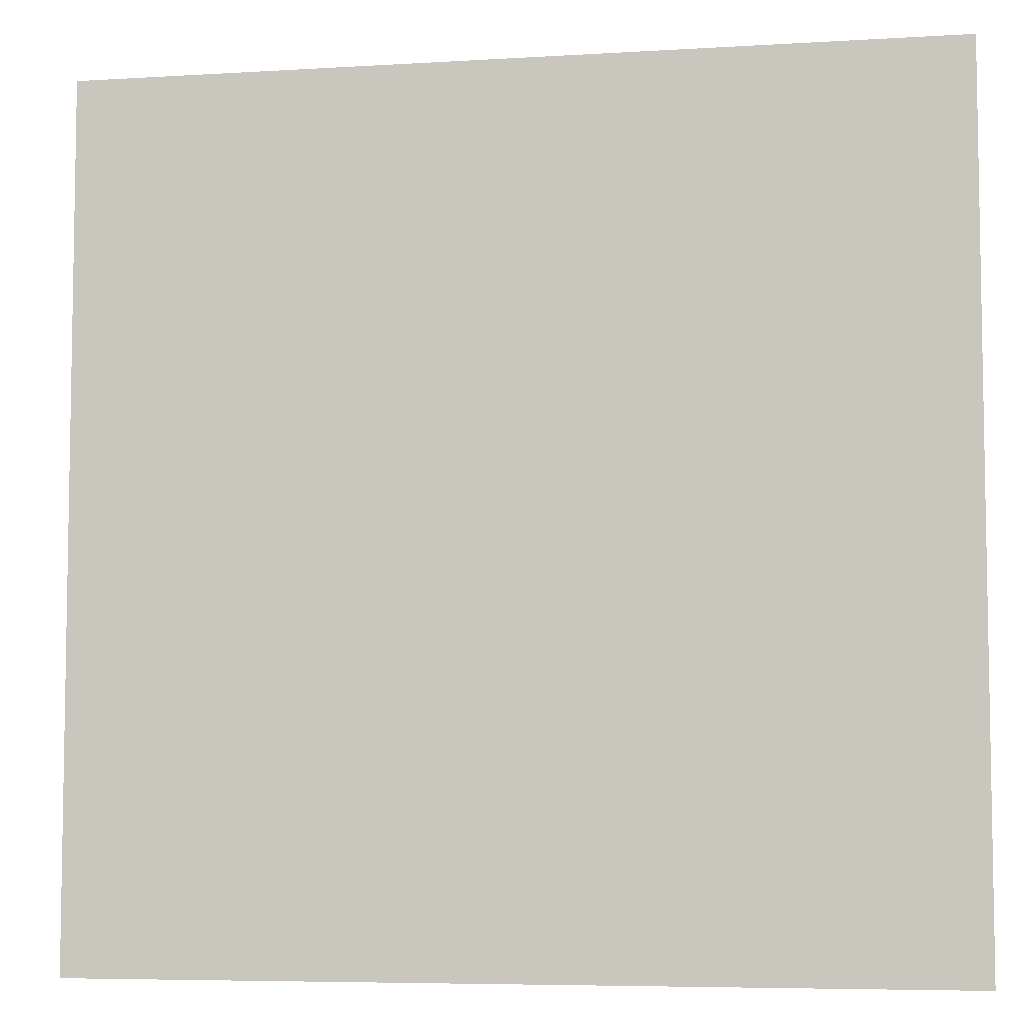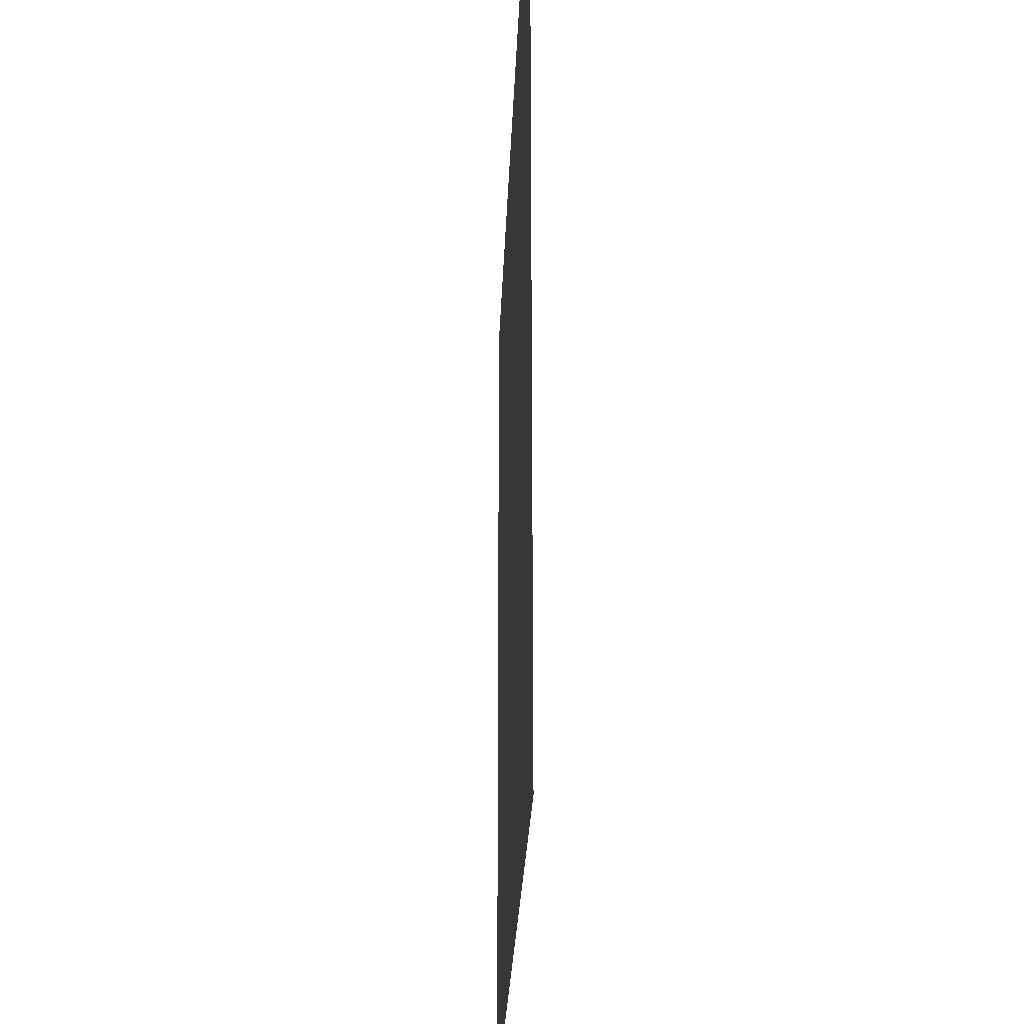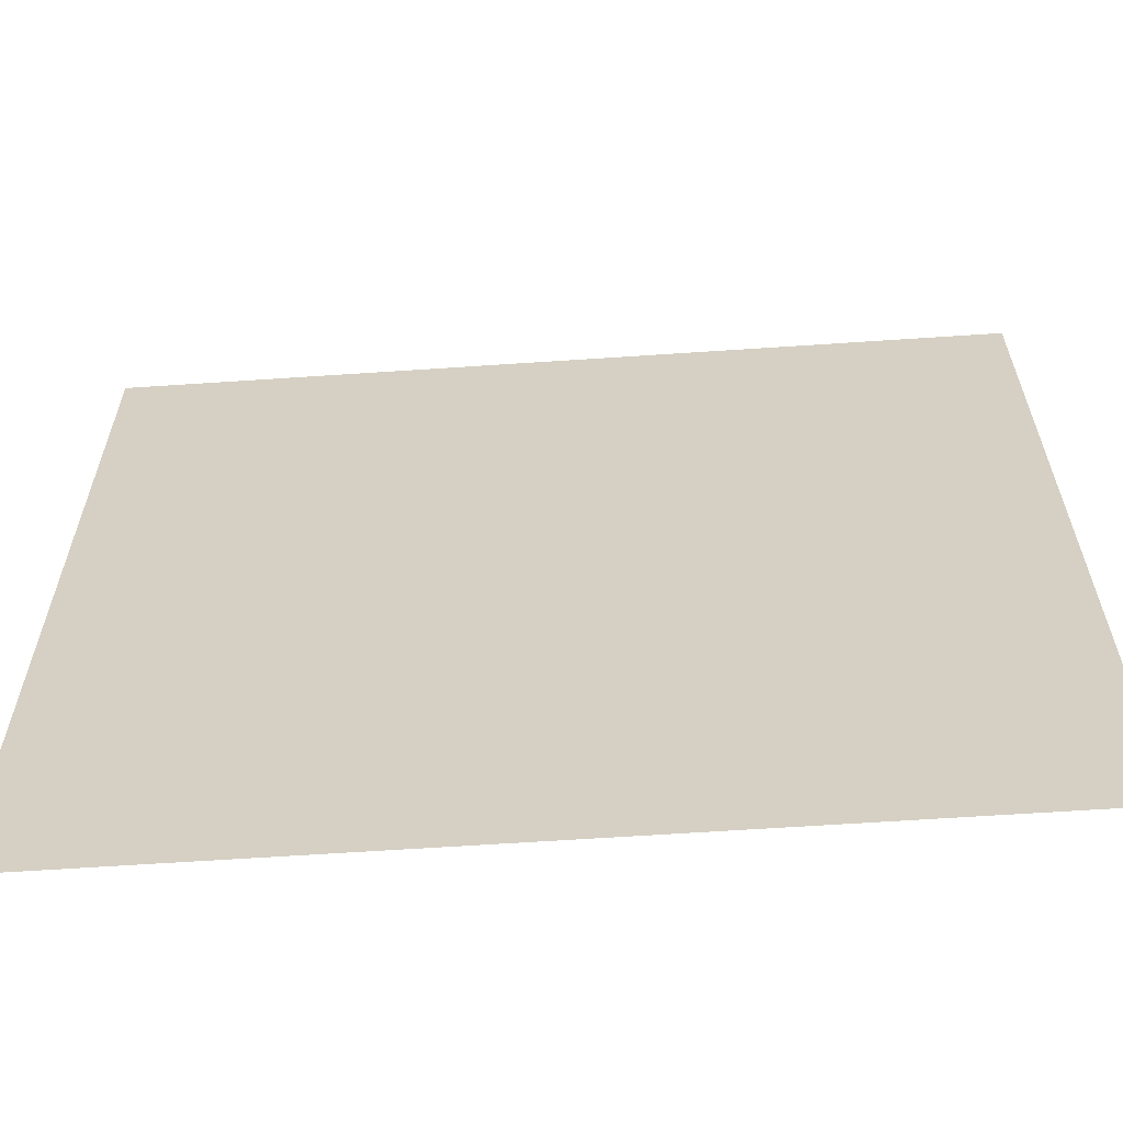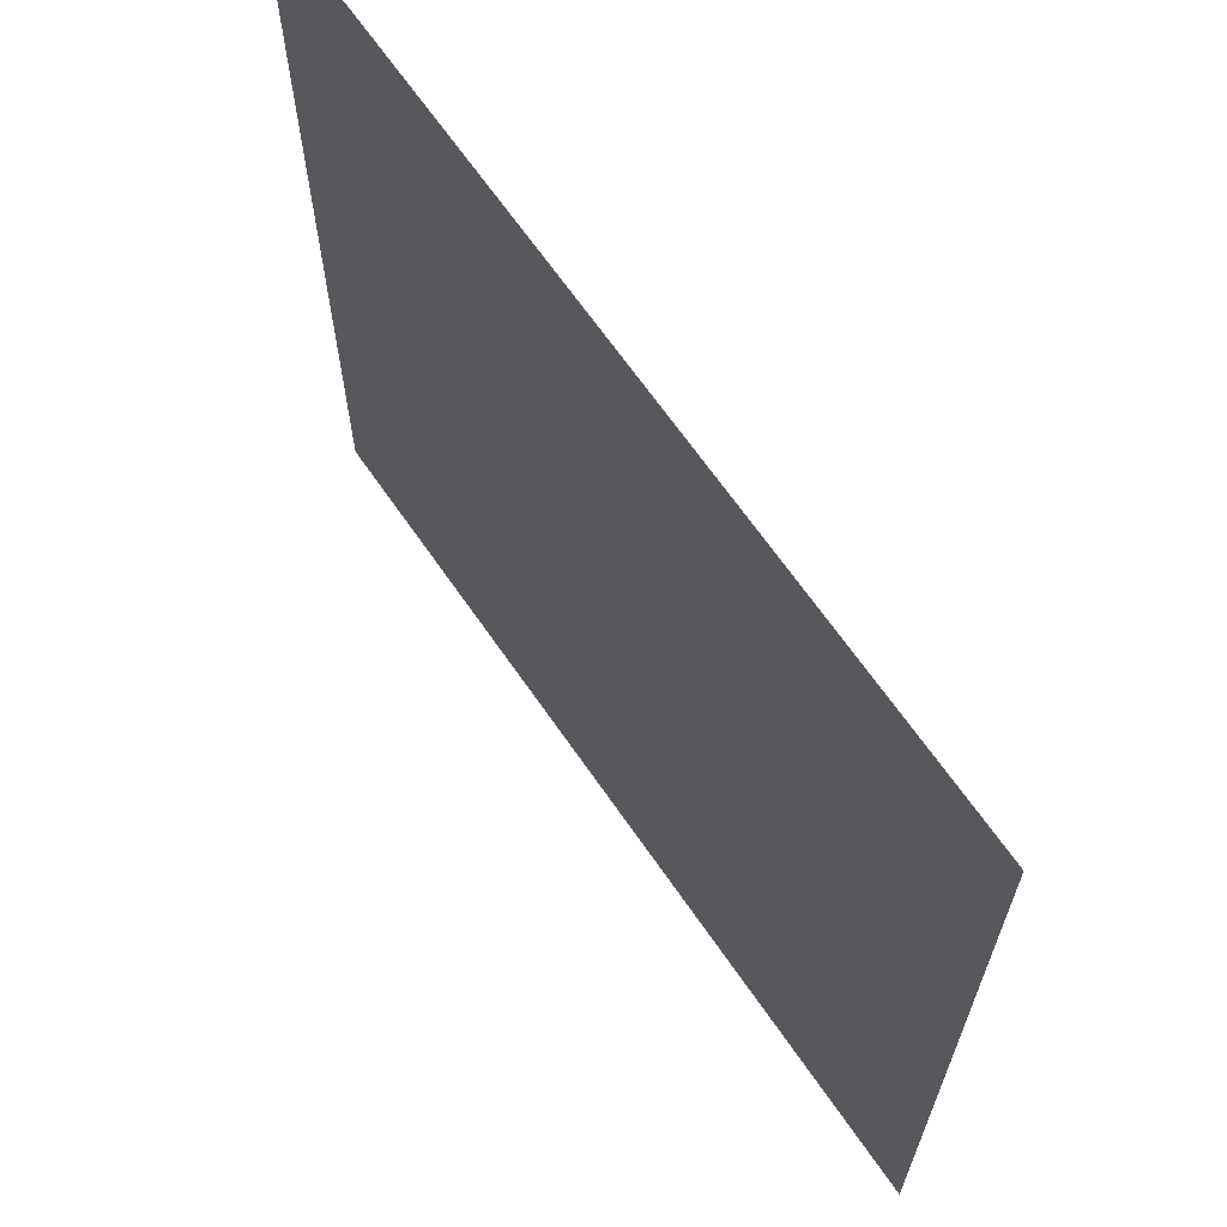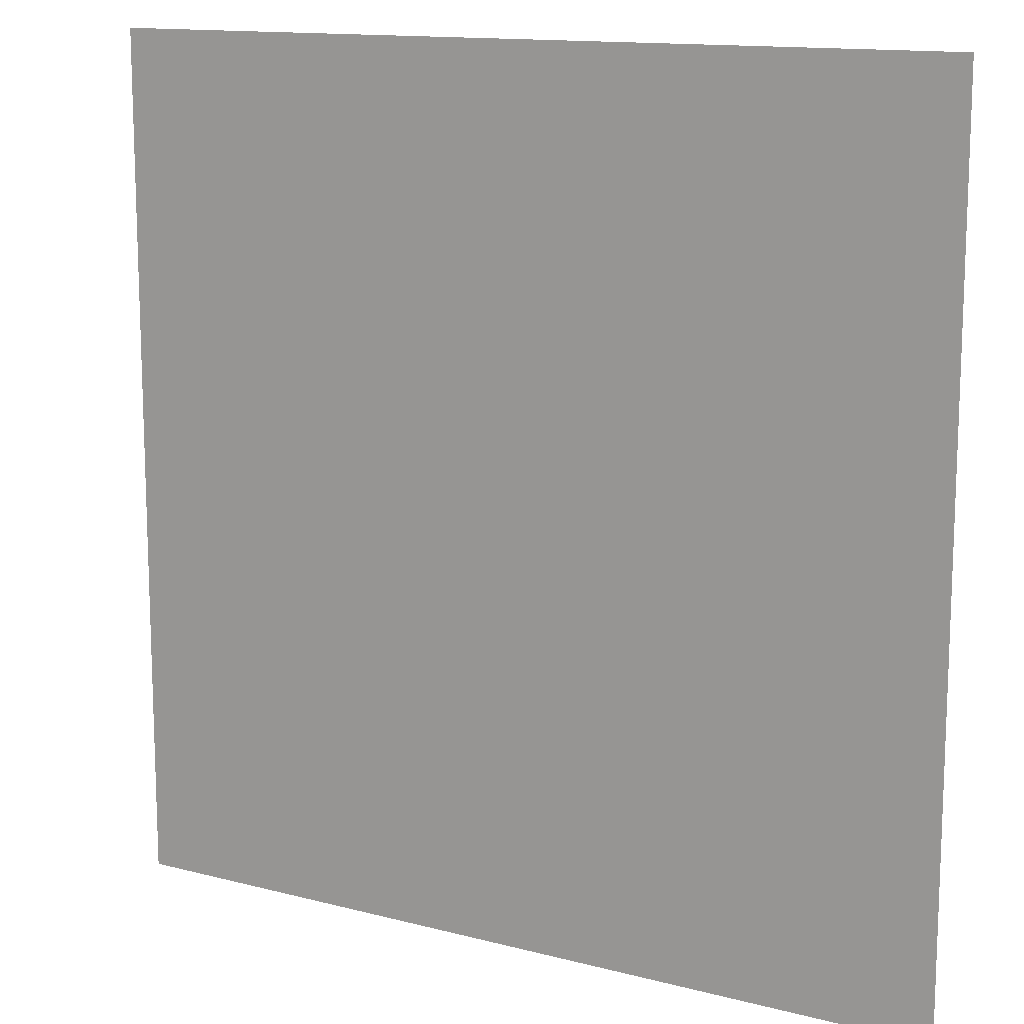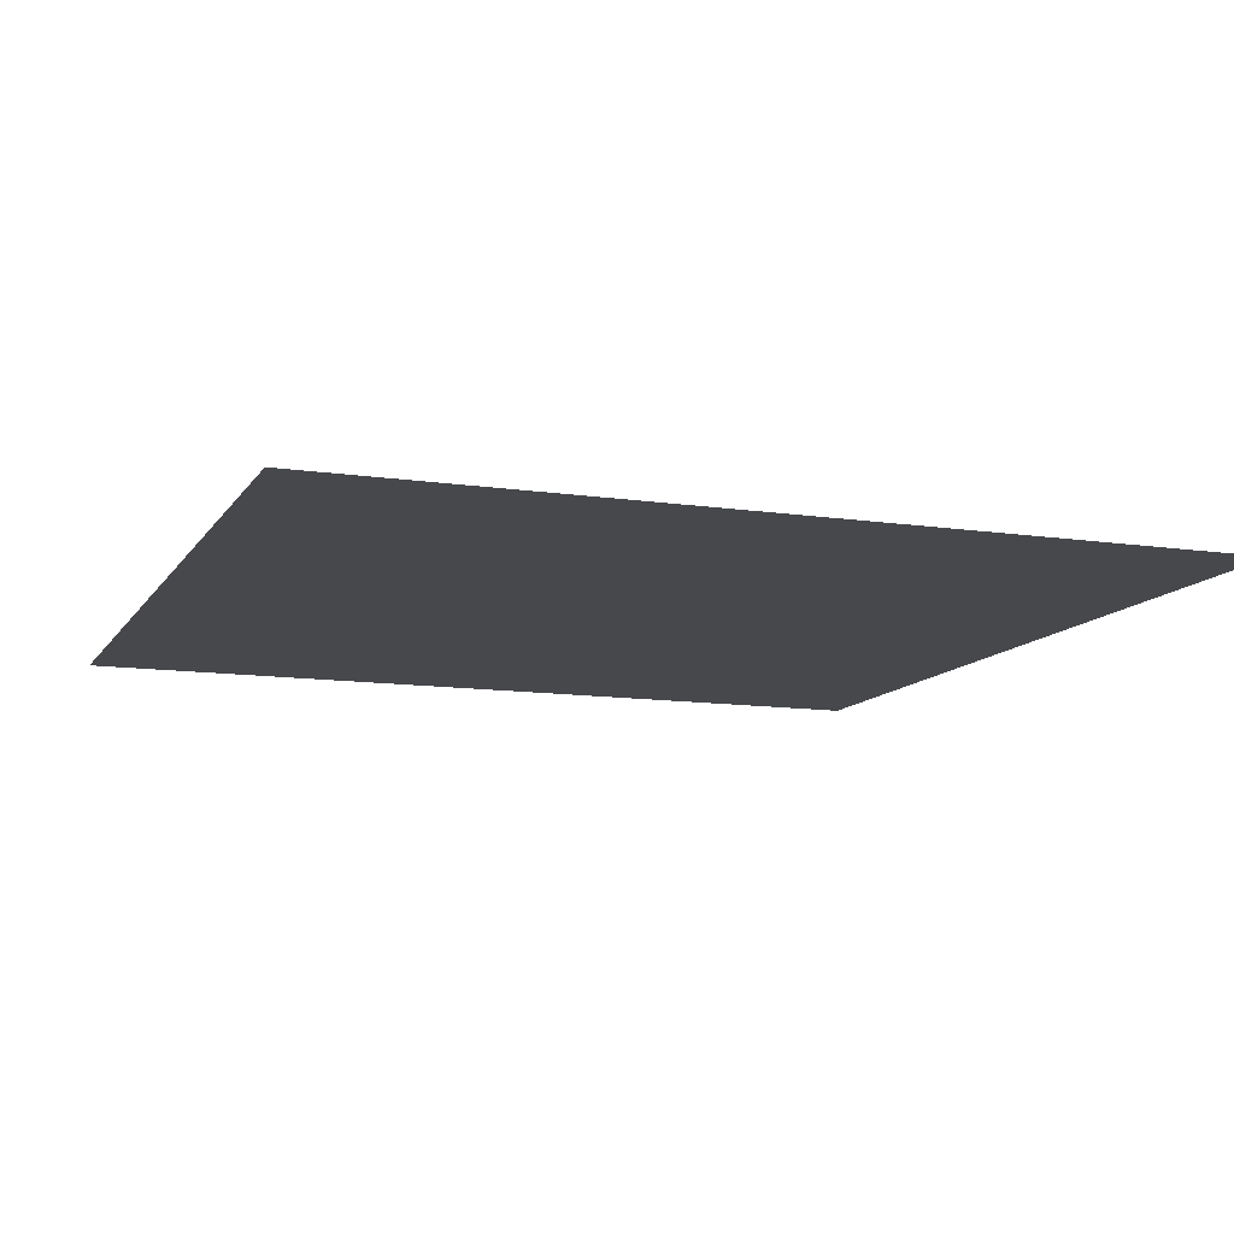
<metadata>
{"format":"obj","ext":"obj","renderer":"f3d","projection":"perspective","resolution":1024,"background":"white","views":[{"elev":-6.3,"azim":10.4,"up":"+Y"},{"elev":-26.1,"azim":88.0,"up":"+Y"},{"elev":-62.8,"azim":3.9,"up":"+Y"},{"elev":66.5,"azim":-124.6,"up":"+Y"},{"elev":13.3,"azim":-149.3,"up":"+Y"},{"elev":-11.4,"azim":-110.1,"up":"+Z"}]}
</metadata>
<code>
o Plane
v 1 1 0
v 1 -1 0
v -1 -1 -0
v -1 1 -0
f 1 2 3
f 4 1 3

</code>
